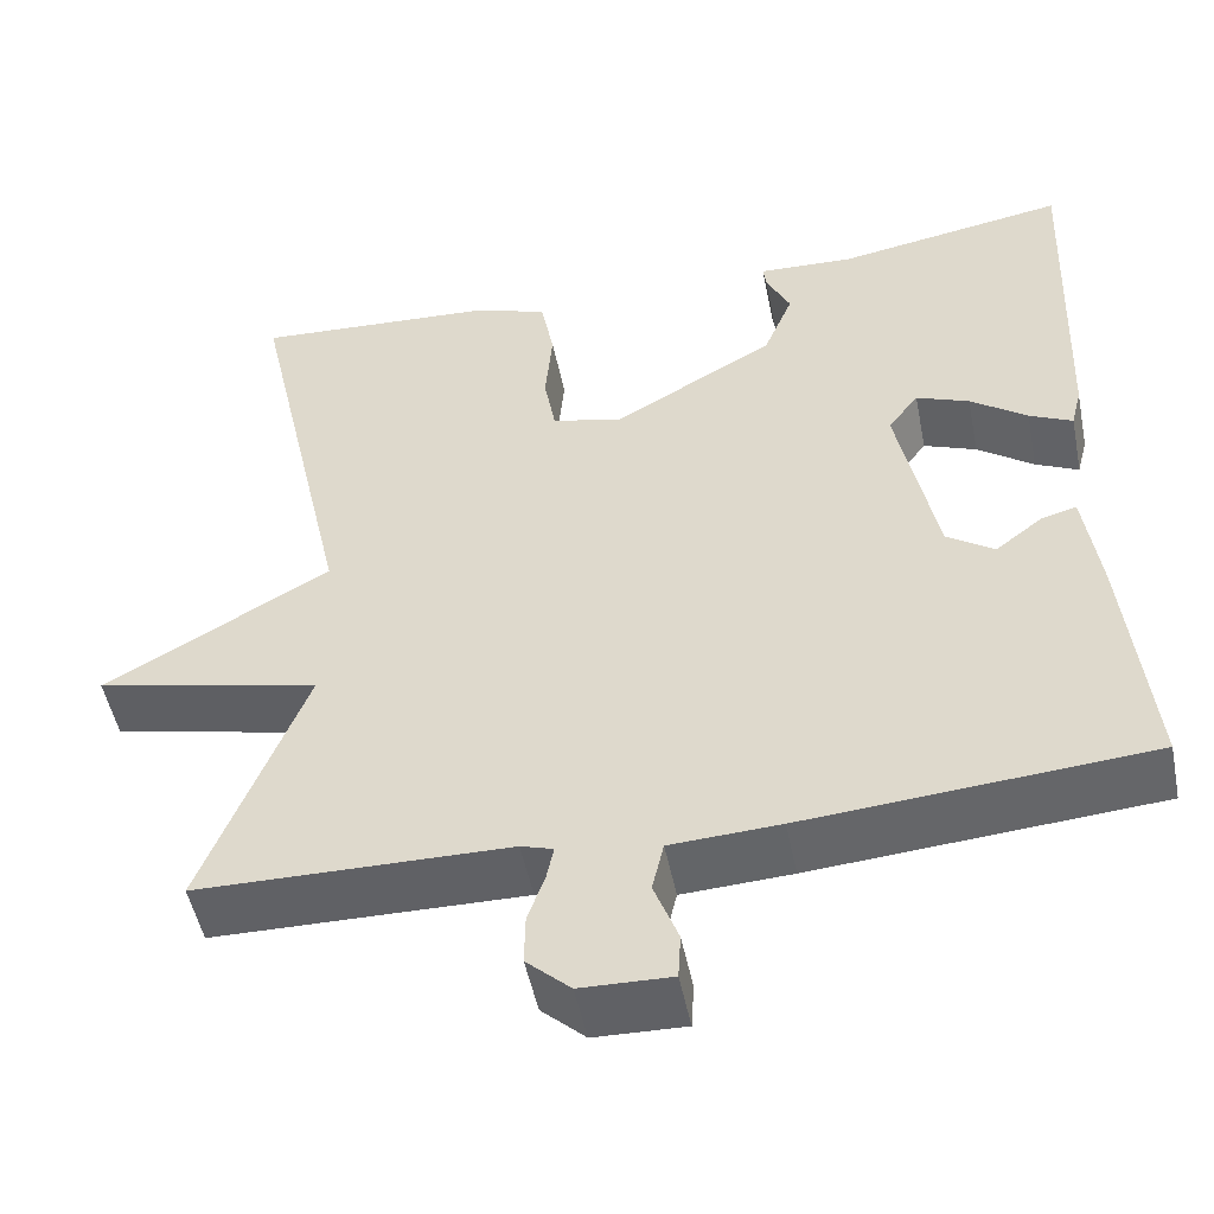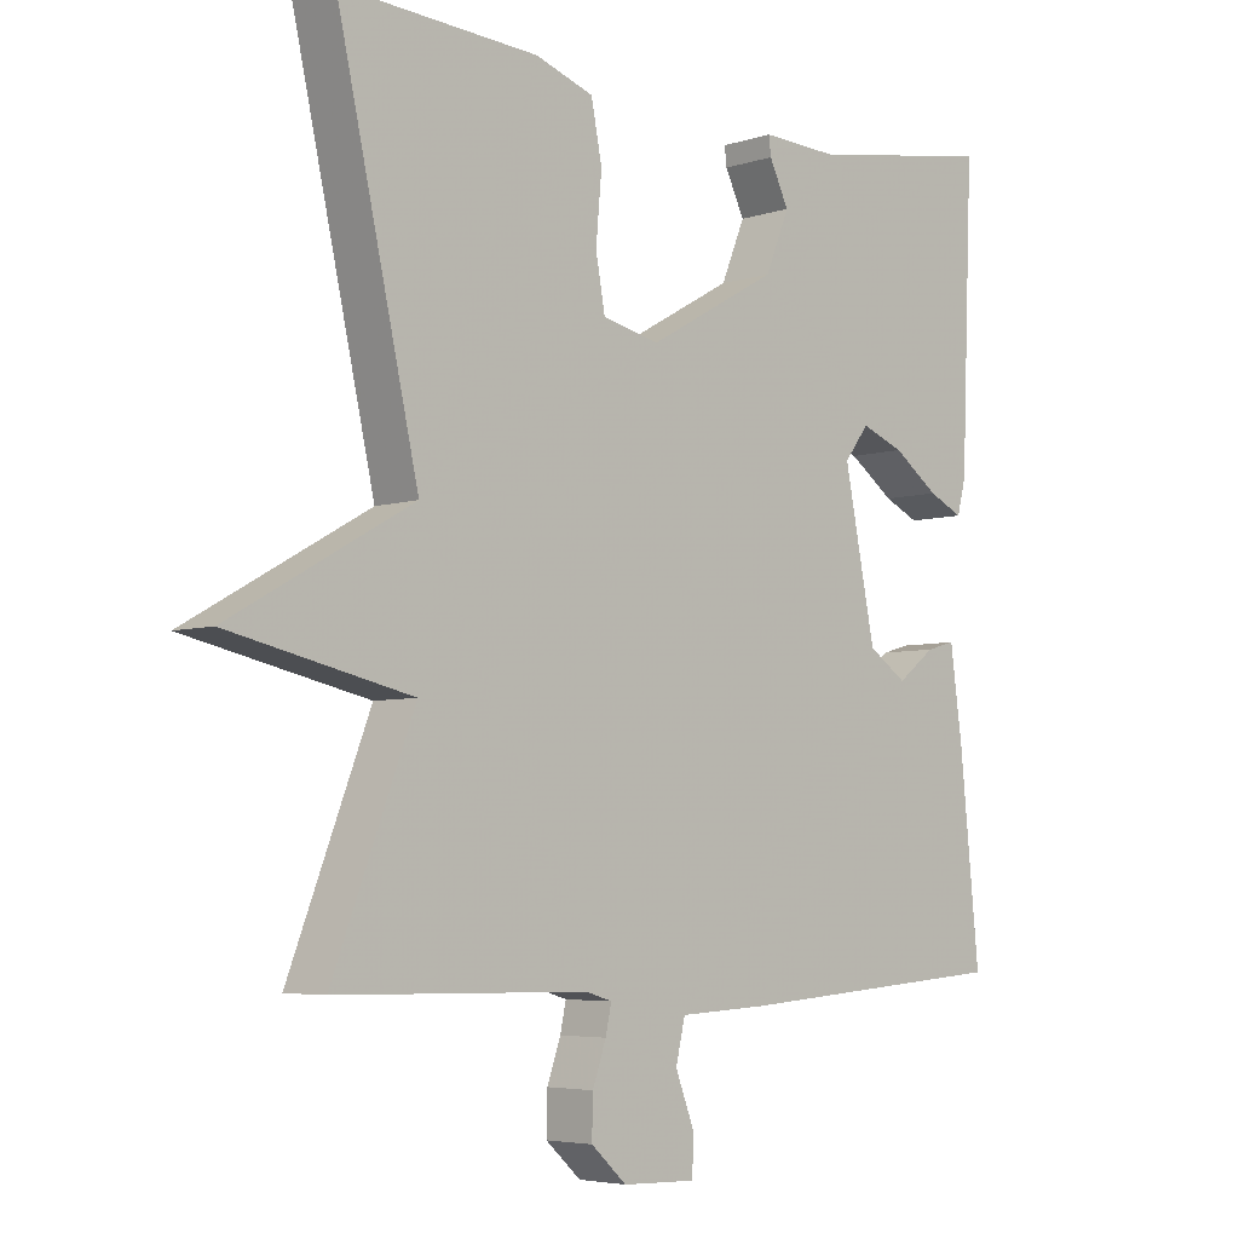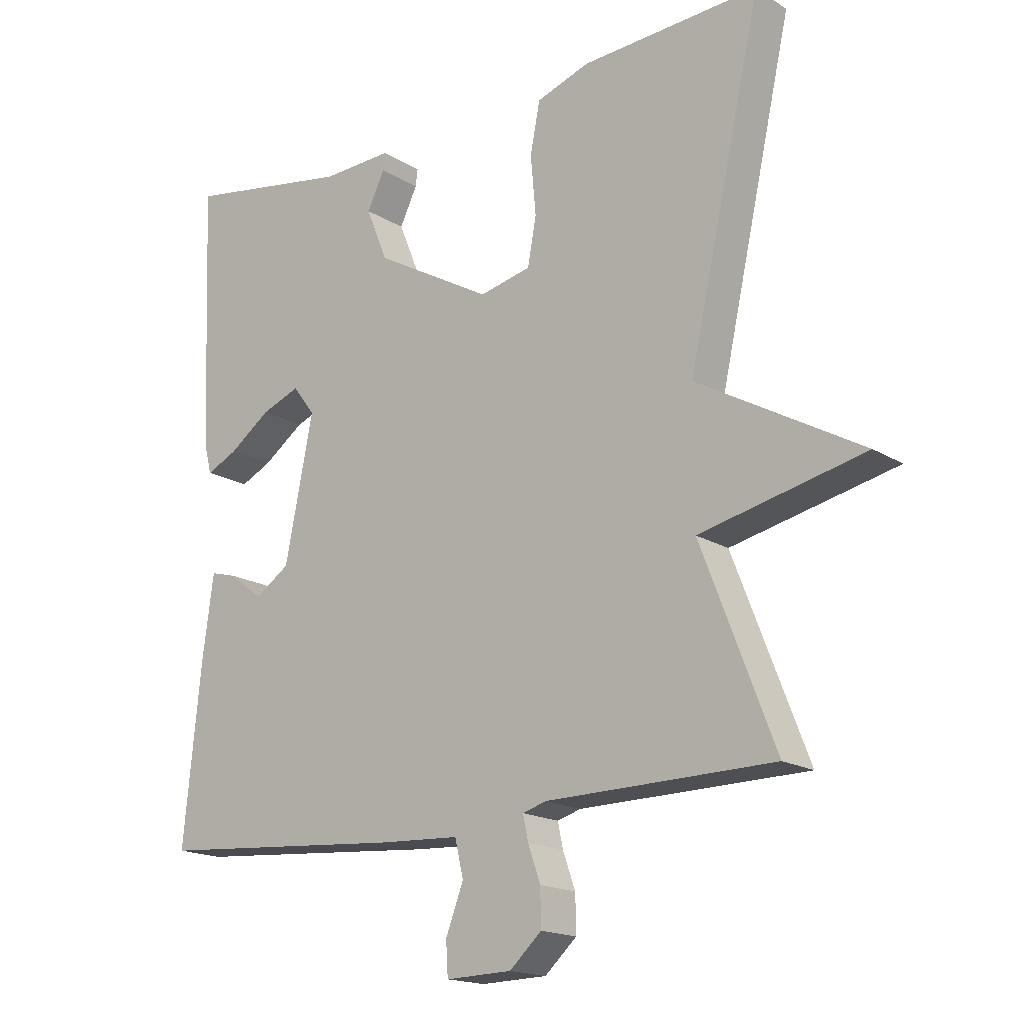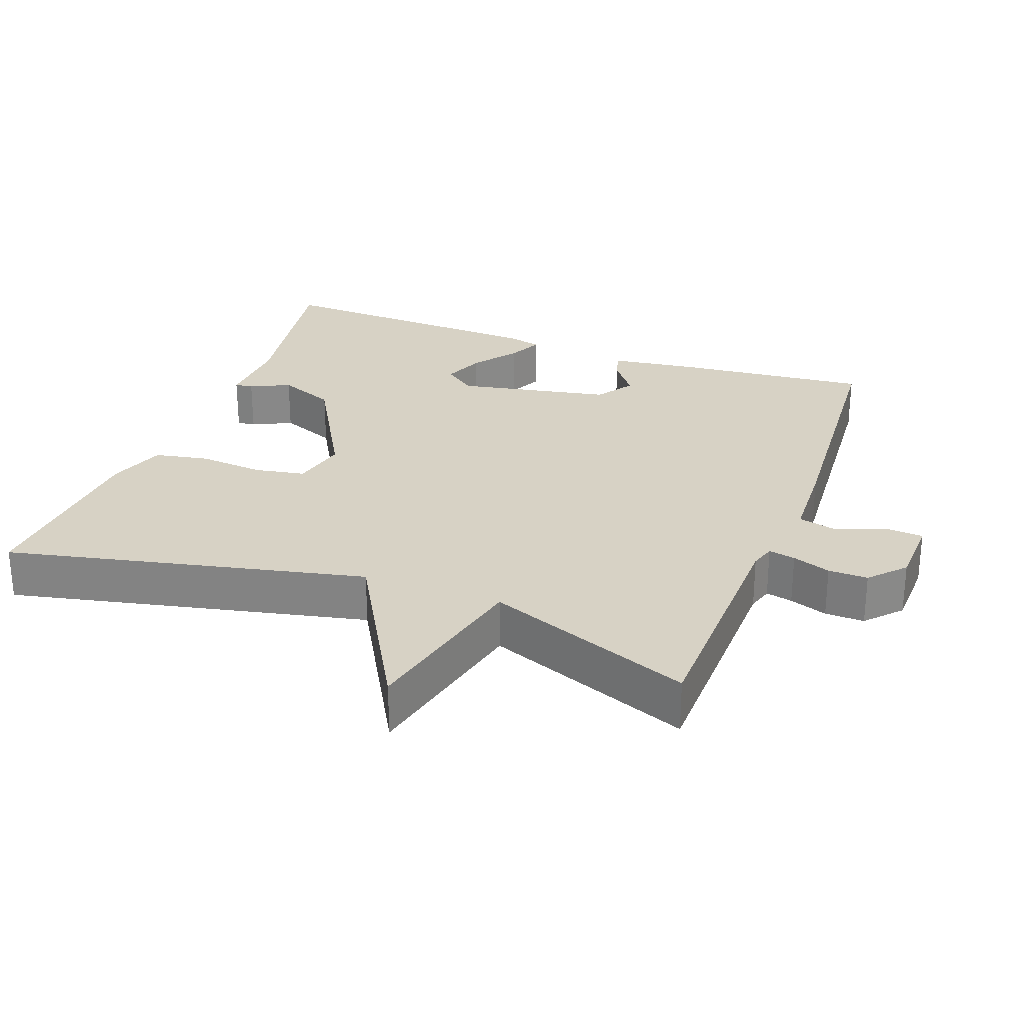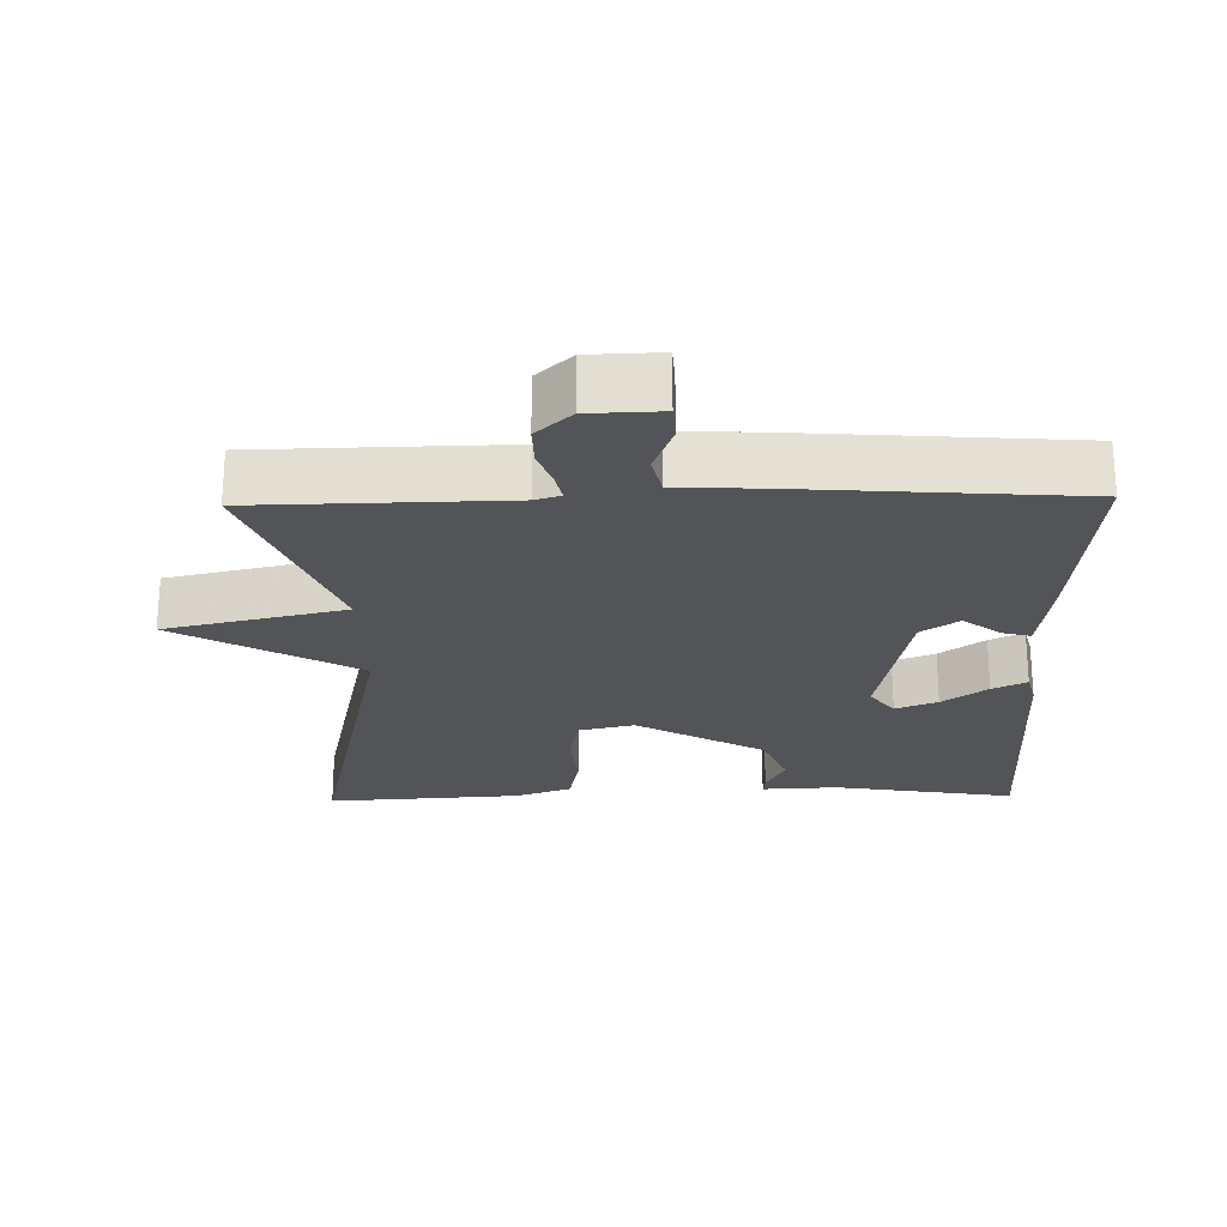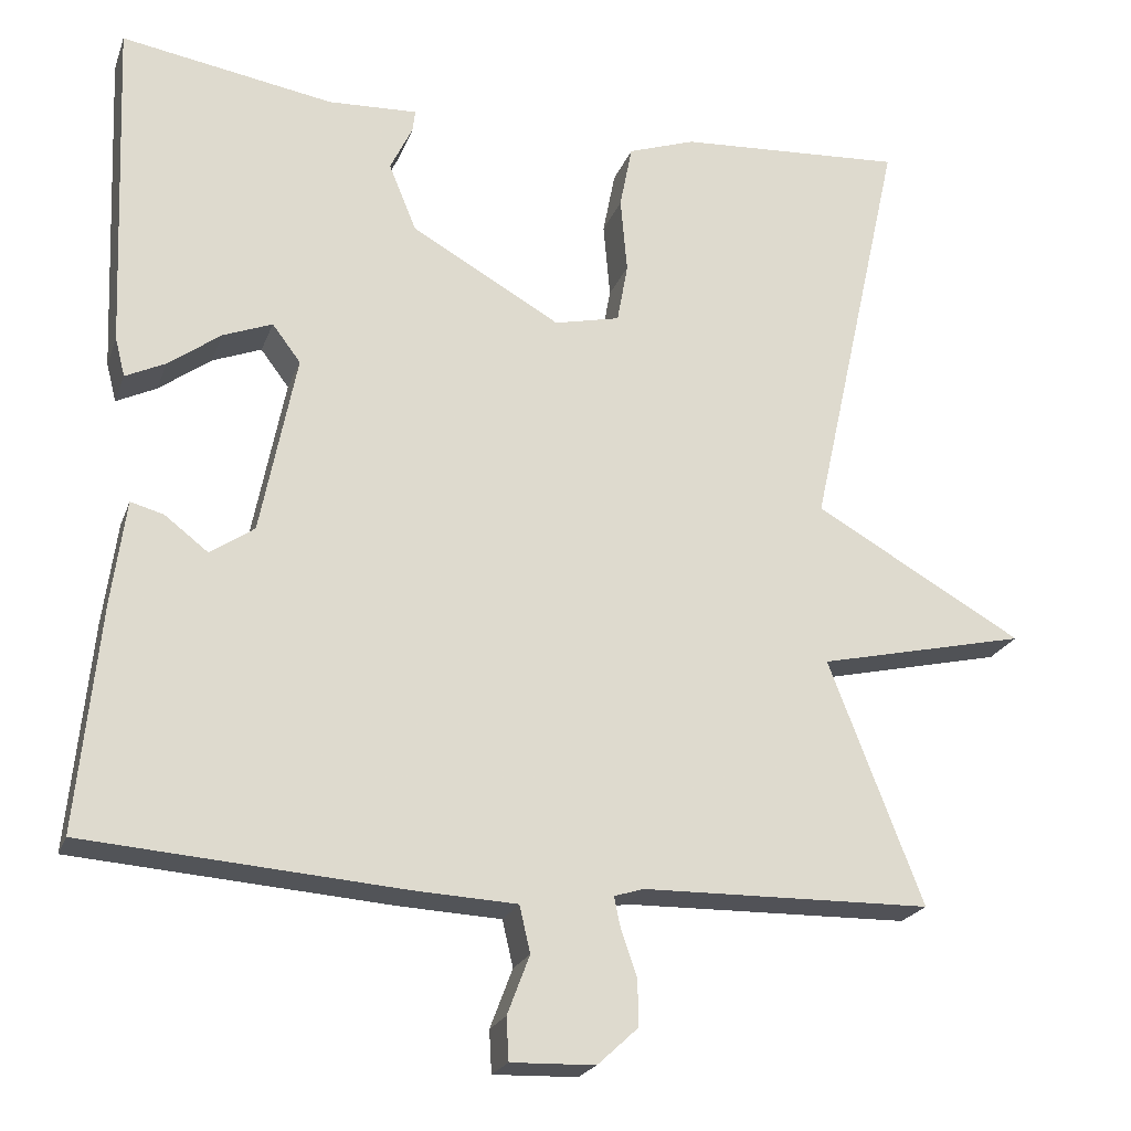
<metadata>
{"format":"obj","ext":"obj","renderer":"f3d","projection":"perspective","resolution":1024,"background":"white","views":[{"elev":-50.6,"azim":-168.6,"up":"+Z"},{"elev":-5.0,"azim":135.6,"up":"+Z"},{"elev":-17.2,"azim":39.3,"up":"+Z"},{"elev":27.6,"azim":110.5,"up":"+Y"},{"elev":-23.5,"azim":-178.7,"up":"+Y"},{"elev":-21.9,"azim":-17.0,"up":"+Z"}]}
</metadata>
<code>
v 0.5 0.07 0.5
v 0.387 0.07 -0.007
v 0.639 0.07 -0.15
v 0.387 0.07 -0.207
v 0.5 0.07 -0.5
v 0.152 0.07 -0.506
v 0.116 0.07 -0.517
v 0.124 0.07 -0.555
v 0.143 0.07 -0.609
v 0.144 0.07 -0.665
v 0.095 0.07 -0.71
v -0.006 0.07 -0.713
v -0.009 0.07 -0.662
v 0.018 0.07 -0.591
v 0.005 0.07 -0.535
v -0.117 0.07 -0.529
v -0.5 0.07 -0.5
v -0.473 0.07 -0.229
v -0.456 0.07 -0.104
v -0.416 0.07 -0.115
v -0.364 0.07 -0.155
v -0.311 0.07 -0.119
v -0.268 0.07 0.098
v -0.302 0.07 0.143
v -0.361 0.07 0.12
v -0.424 0.07 0.074
v -0.472 0.07 0.051
v -0.484 0.07 0.098
v -0.5 0.07 0.5
v -0.244 0.07 0.457
v -0.136 0.07 0.462
v -0.139 0.07 0.436
v -0.166 0.07 0.38
v -0.133 0.07 0.299
v 0.047 0.07 0.197
v 0.126 0.07 0.215
v 0.139 0.07 0.287
v 0.131 0.07 0.378
v 0.146 0.07 0.455
v 0.227 0.07 0.483
v 0.5 0 0.5
v 0.387 0 -0.007
v 0.639 0 -0.15
v 0.387 0 -0.207
v 0.5 0 -0.5
v 0.152 0 -0.506
v 0.116 0 -0.517
v 0.124 0 -0.555
v 0.143 0 -0.609
v 0.144 0 -0.665
v 0.095 0 -0.71
v -0.006 0 -0.713
v -0.009 0 -0.662
v 0.018 0 -0.591
v 0.005 0 -0.535
v -0.117 0 -0.529
v -0.5 0 -0.5
v -0.473 0 -0.229
v -0.456 0 -0.104
v -0.416 0 -0.115
v -0.364 0 -0.155
v -0.311 0 -0.119
v -0.268 0 0.098
v -0.302 0 0.143
v -0.361 0 0.12
v -0.424 0 0.074
v -0.472 0 0.051
v -0.484 0 0.098
v -0.5 0 0.5
v -0.244 0 0.457
v -0.136 0 0.462
v -0.139 0 0.436
v -0.166 0 0.38
v -0.133 0 0.299
v 0.047 0 0.197
v 0.126 0 0.215
v 0.139 0 0.287
v 0.131 0 0.378
v 0.146 0 0.455
v 0.227 0 0.483
f 40 1 2
f 39 40 2
f 38 39 2
f 37 38 2
f 36 37 2
f 35 36 2
f 34 35 2
f 30 31 32 33
f 30 33 34
f 29 30 34
f 28 29 34
f 27 28 34
f 26 27 34
f 25 26 34
f 24 25 34
f 23 24 34 2
f 19 20 21
f 18 19 21
f 17 18 21
f 16 17 21
f 15 16 21
f 15 21 22
f 12 13 14
f 11 12 14
f 10 11 14
f 9 10 14
f 8 9 14
f 7 8 14 15
f 22 23 2
f 15 22 2
f 7 15 2
f 6 7 2
f 2 3 4
f 6 2 4
f 4 5 6
f 42 41 80
f 42 80 79
f 42 79 78
f 42 78 77
f 42 77 76
f 42 76 75
f 42 75 74
f 73 72 71 70
f 74 73 70
f 74 70 69
f 74 69 68
f 74 68 67
f 74 67 66
f 74 66 65
f 74 65 64
f 42 74 64 63
f 61 60 59
f 61 59 58
f 61 58 57
f 61 57 56
f 61 56 55
f 62 61 55
f 54 53 52
f 54 52 51
f 54 51 50
f 54 50 49
f 54 49 48
f 55 54 48 47
f 42 63 62
f 42 62 55
f 42 55 47
f 42 47 46
f 44 43 42
f 44 42 46
f 46 45 44
f 1 41 42 2
f 2 42 43 3
f 3 43 44 4
f 4 44 45 5
f 5 45 46 6
f 6 46 47 7
f 7 47 48 8
f 8 48 49 9
f 9 49 50 10
f 10 50 51 11
f 11 51 52 12
f 12 52 53 13
f 13 53 54 14
f 14 54 55 15
f 15 55 56 16
f 16 56 57 17
f 17 57 58 18
f 18 58 59 19
f 19 59 60 20
f 20 60 61 21
f 21 61 62 22
f 22 62 63 23
f 23 63 64 24
f 24 64 65 25
f 25 65 66 26
f 26 66 67 27
f 27 67 68 28
f 28 68 69 29
f 29 69 70 30
f 30 70 71 31
f 31 71 72 32
f 32 72 73 33
f 33 73 74 34
f 34 74 75 35
f 35 75 76 36
f 36 76 77 37
f 37 77 78 38
f 38 78 79 39
f 39 79 80 40
f 40 80 41 1

</code>
